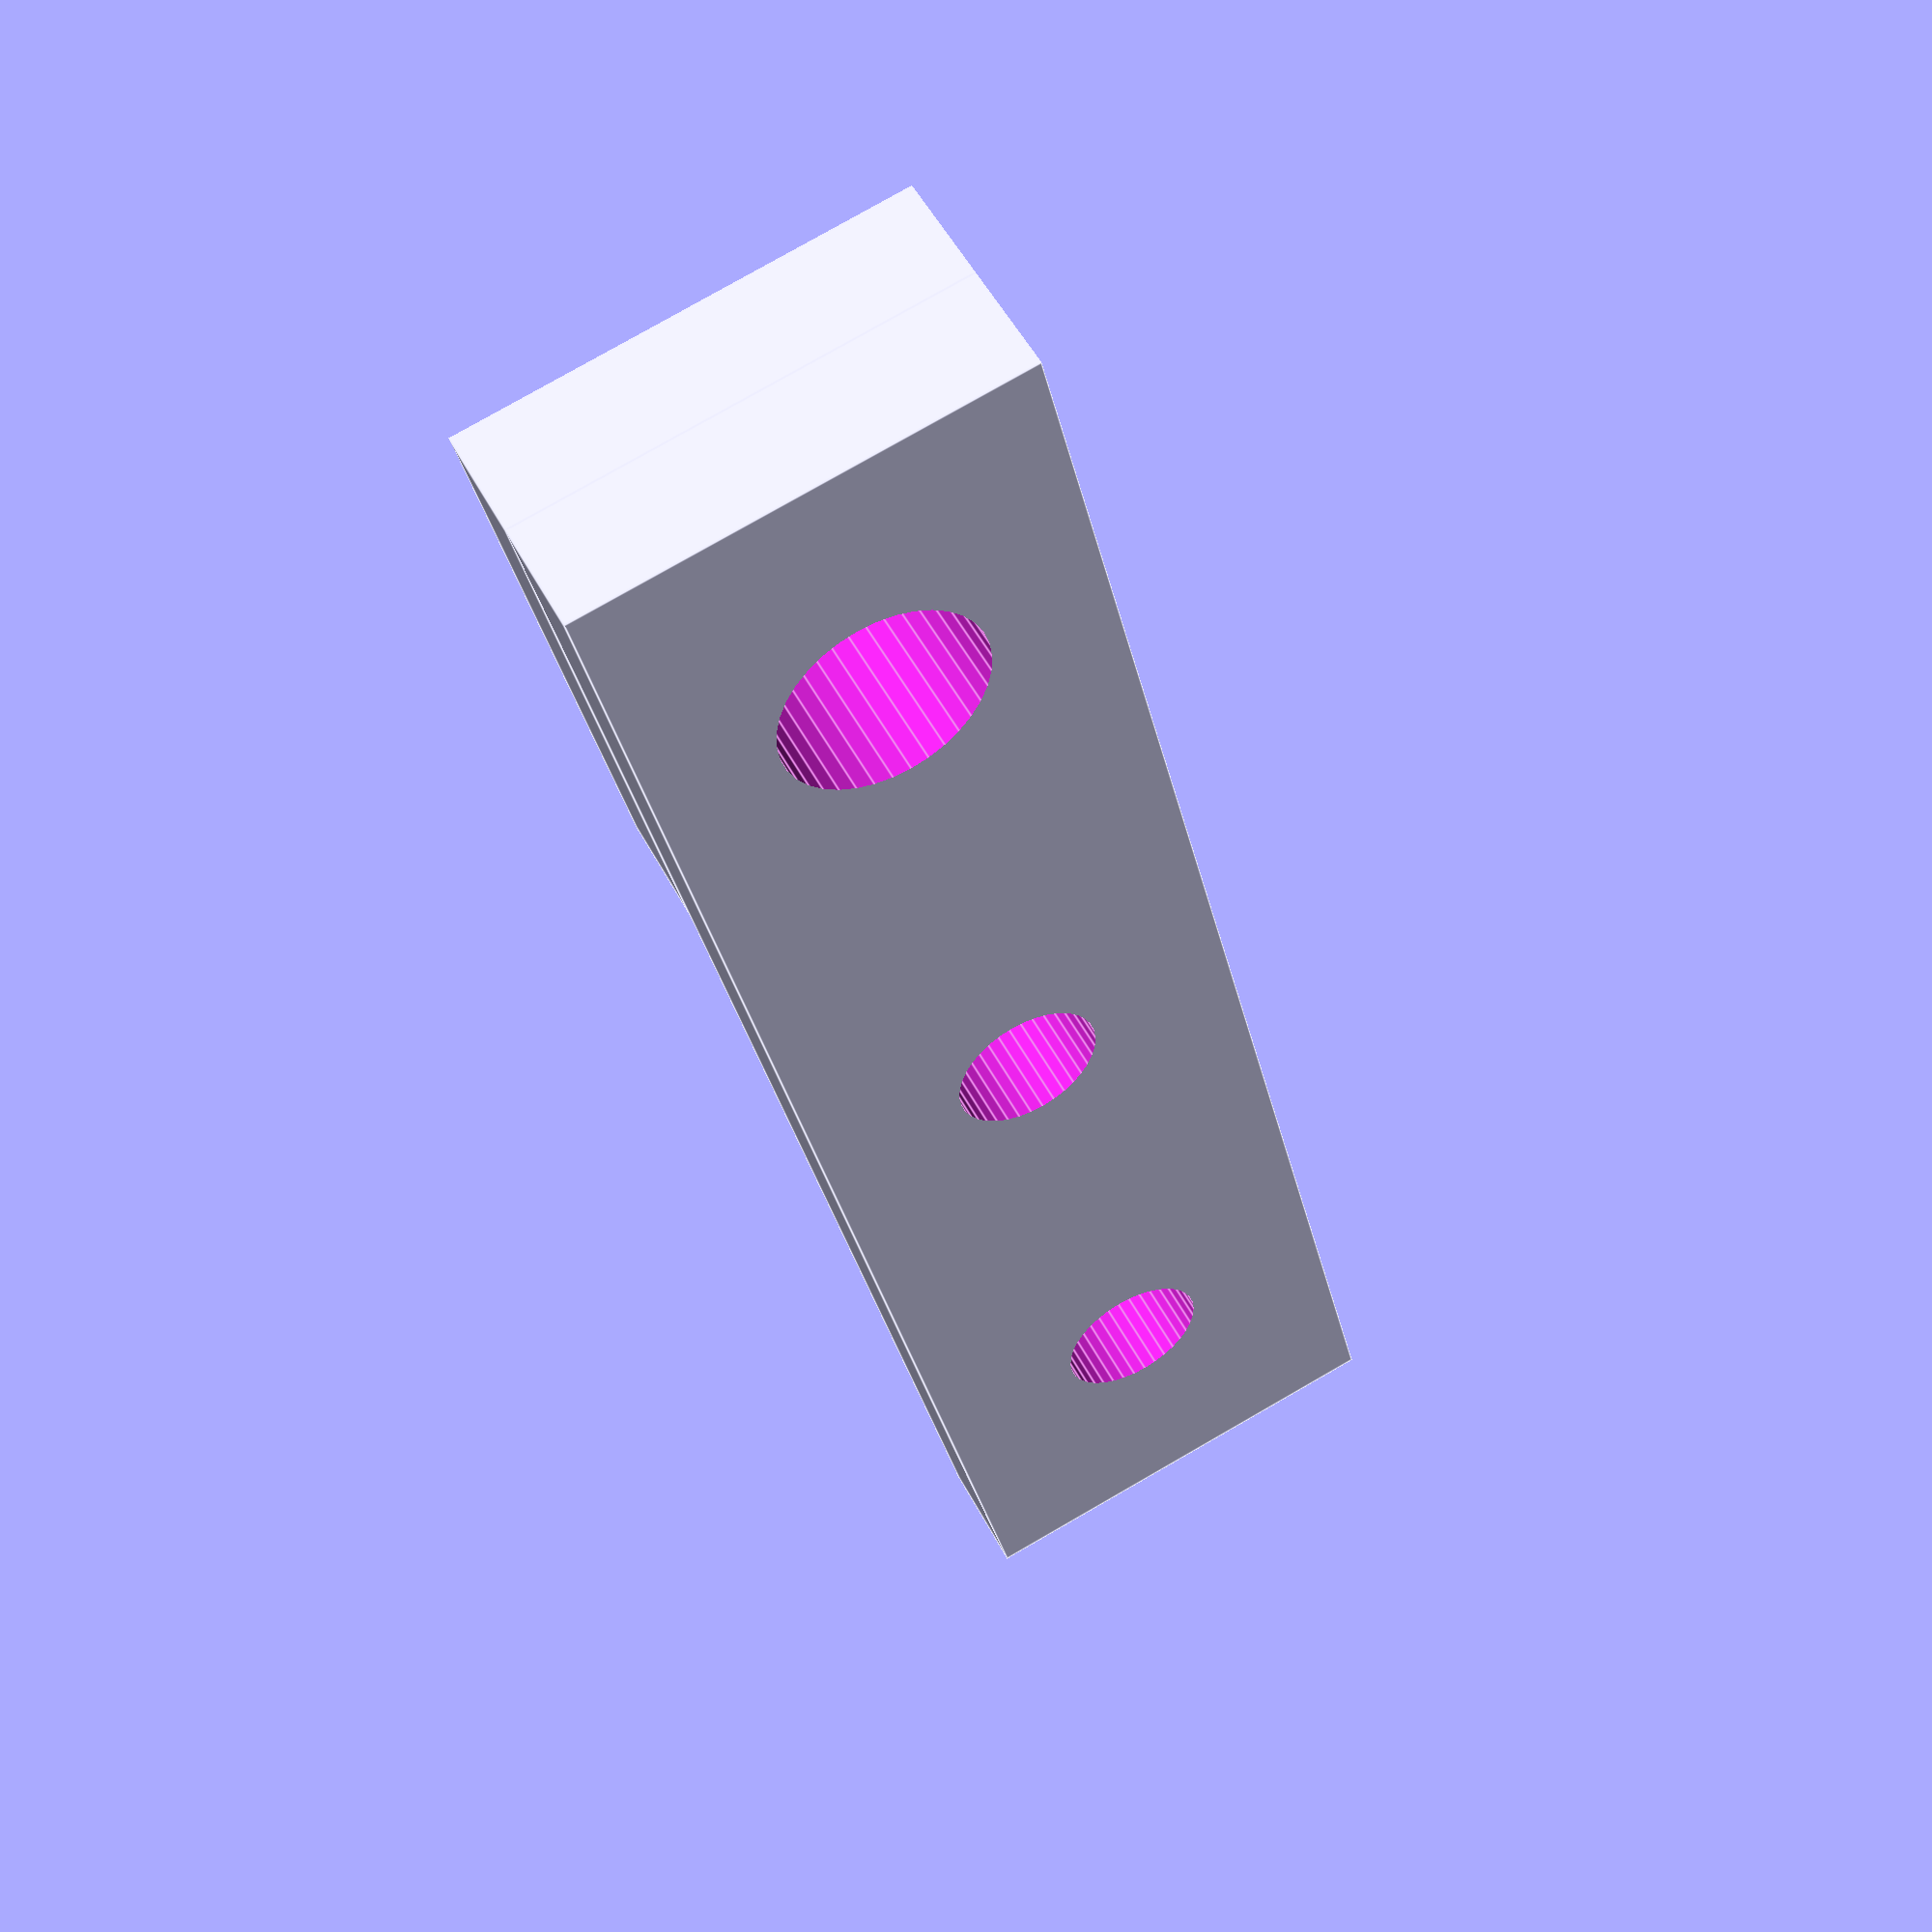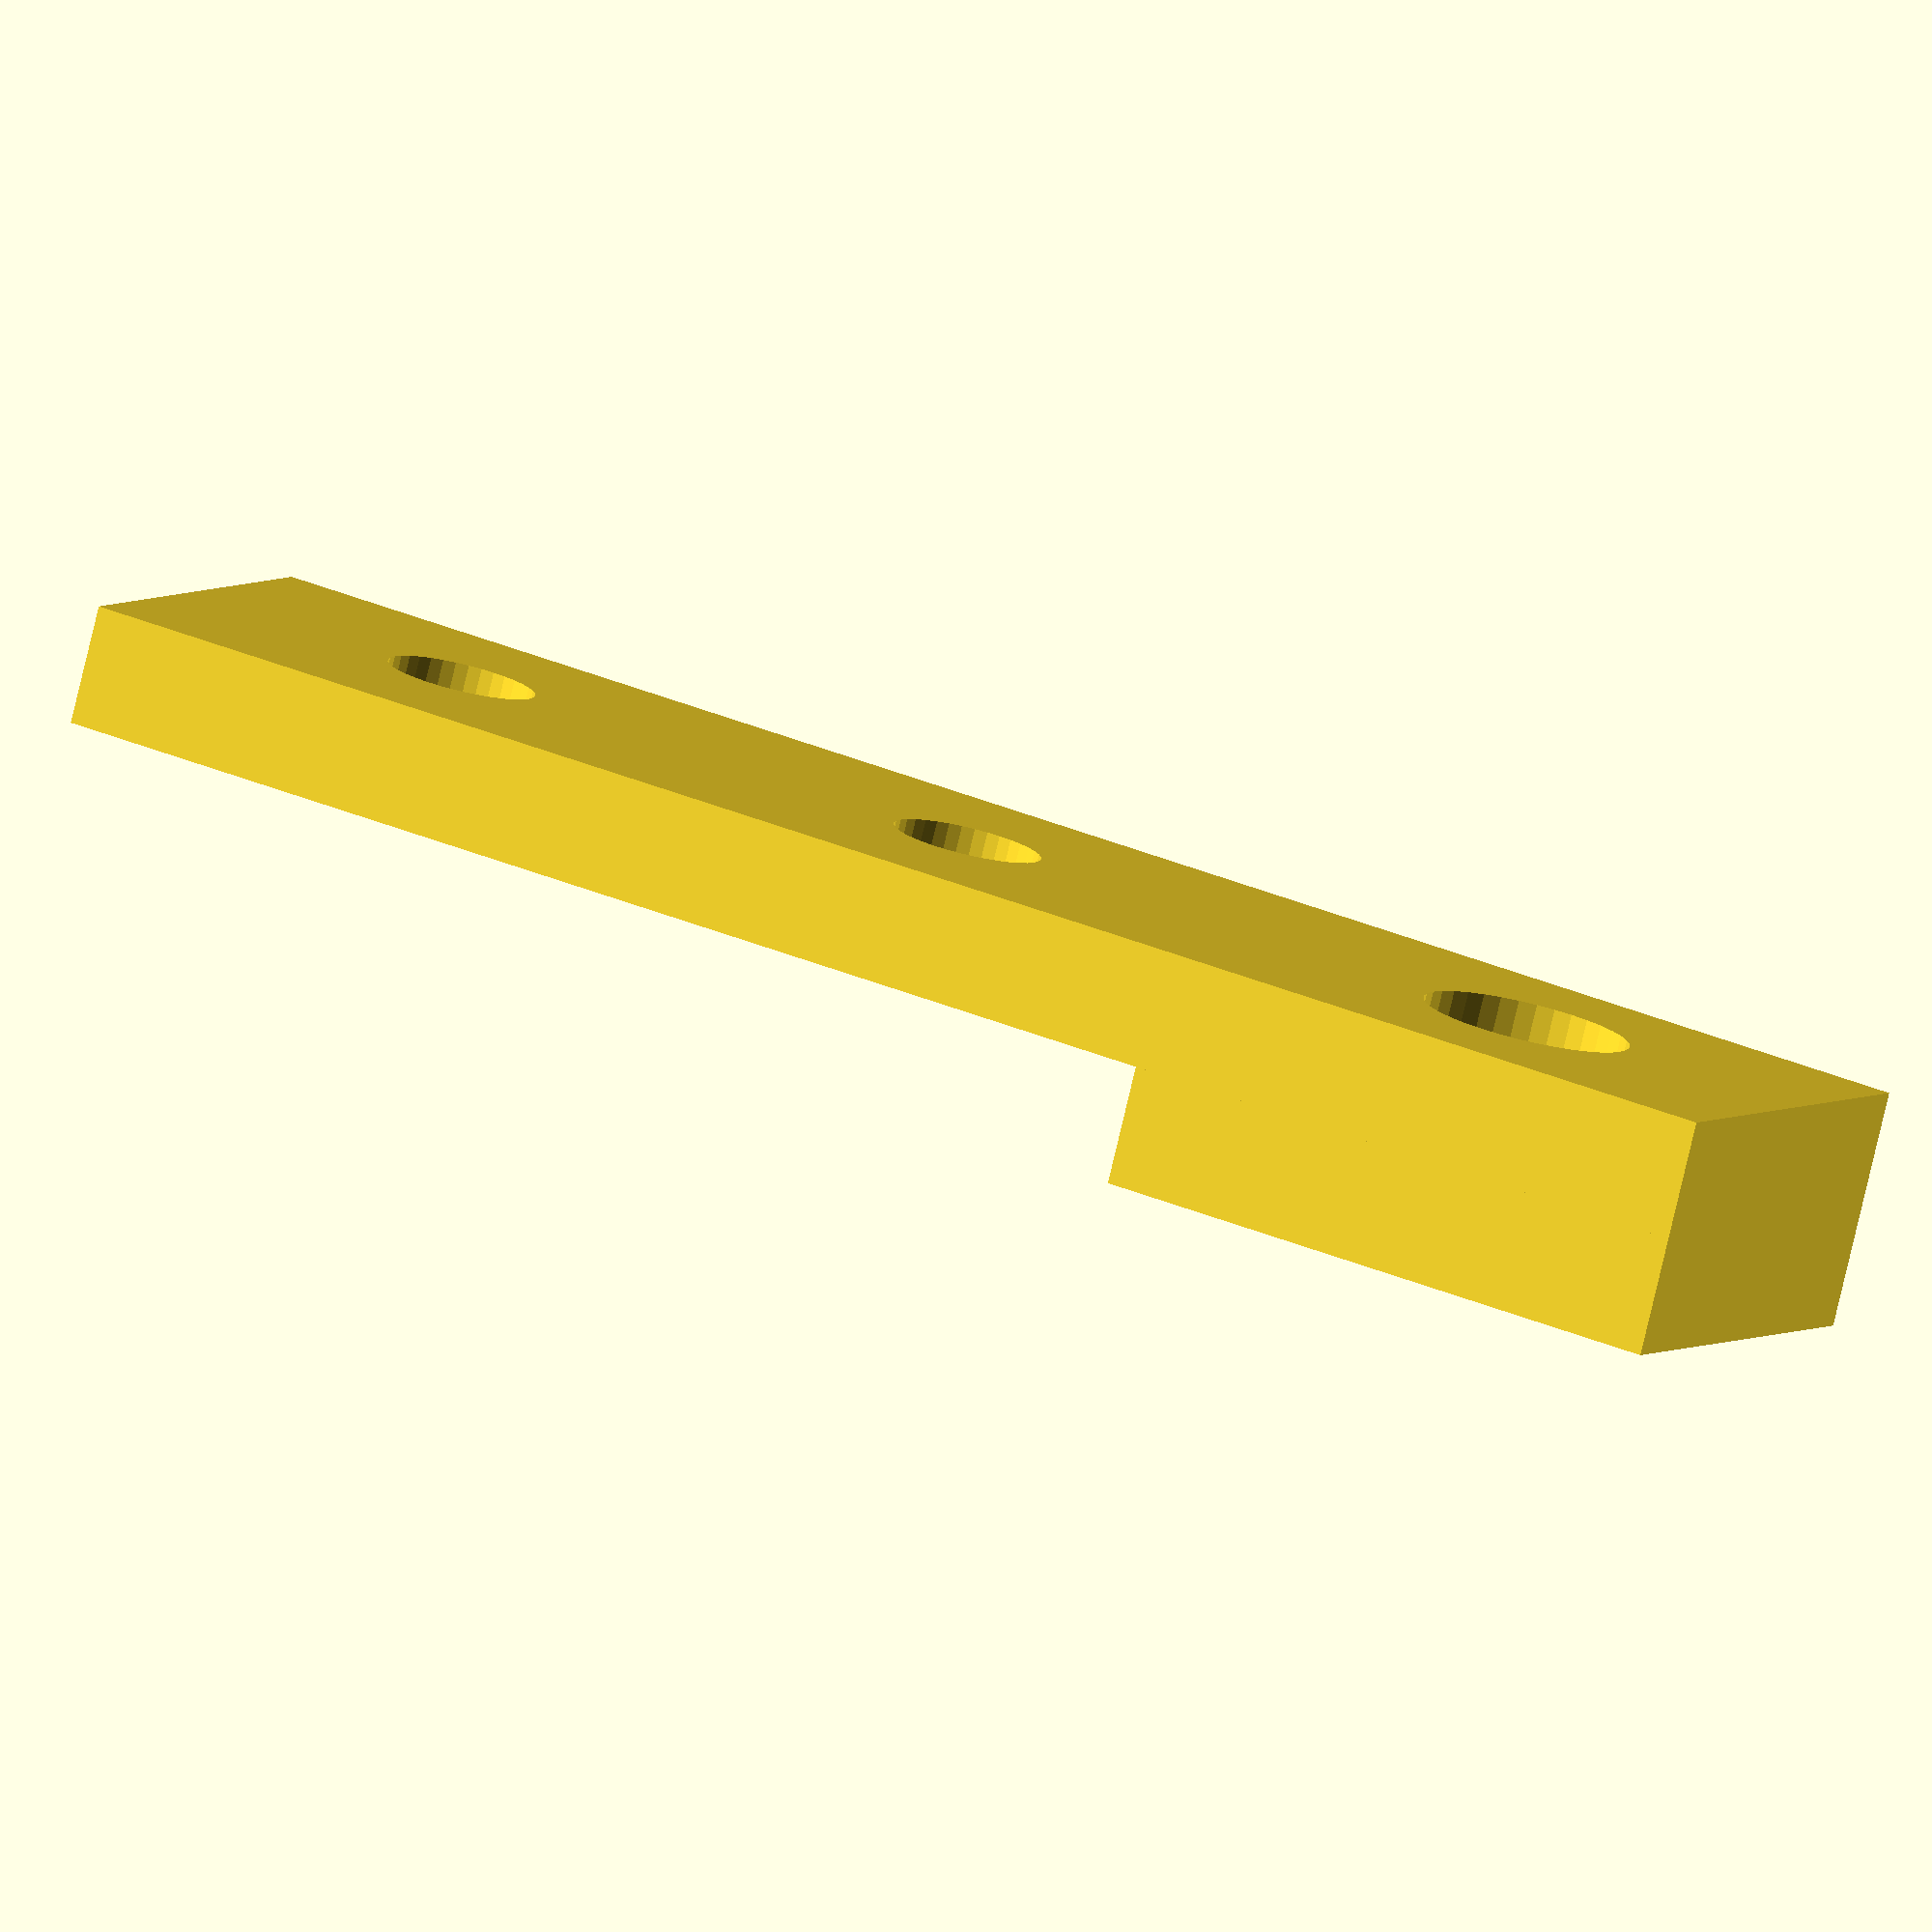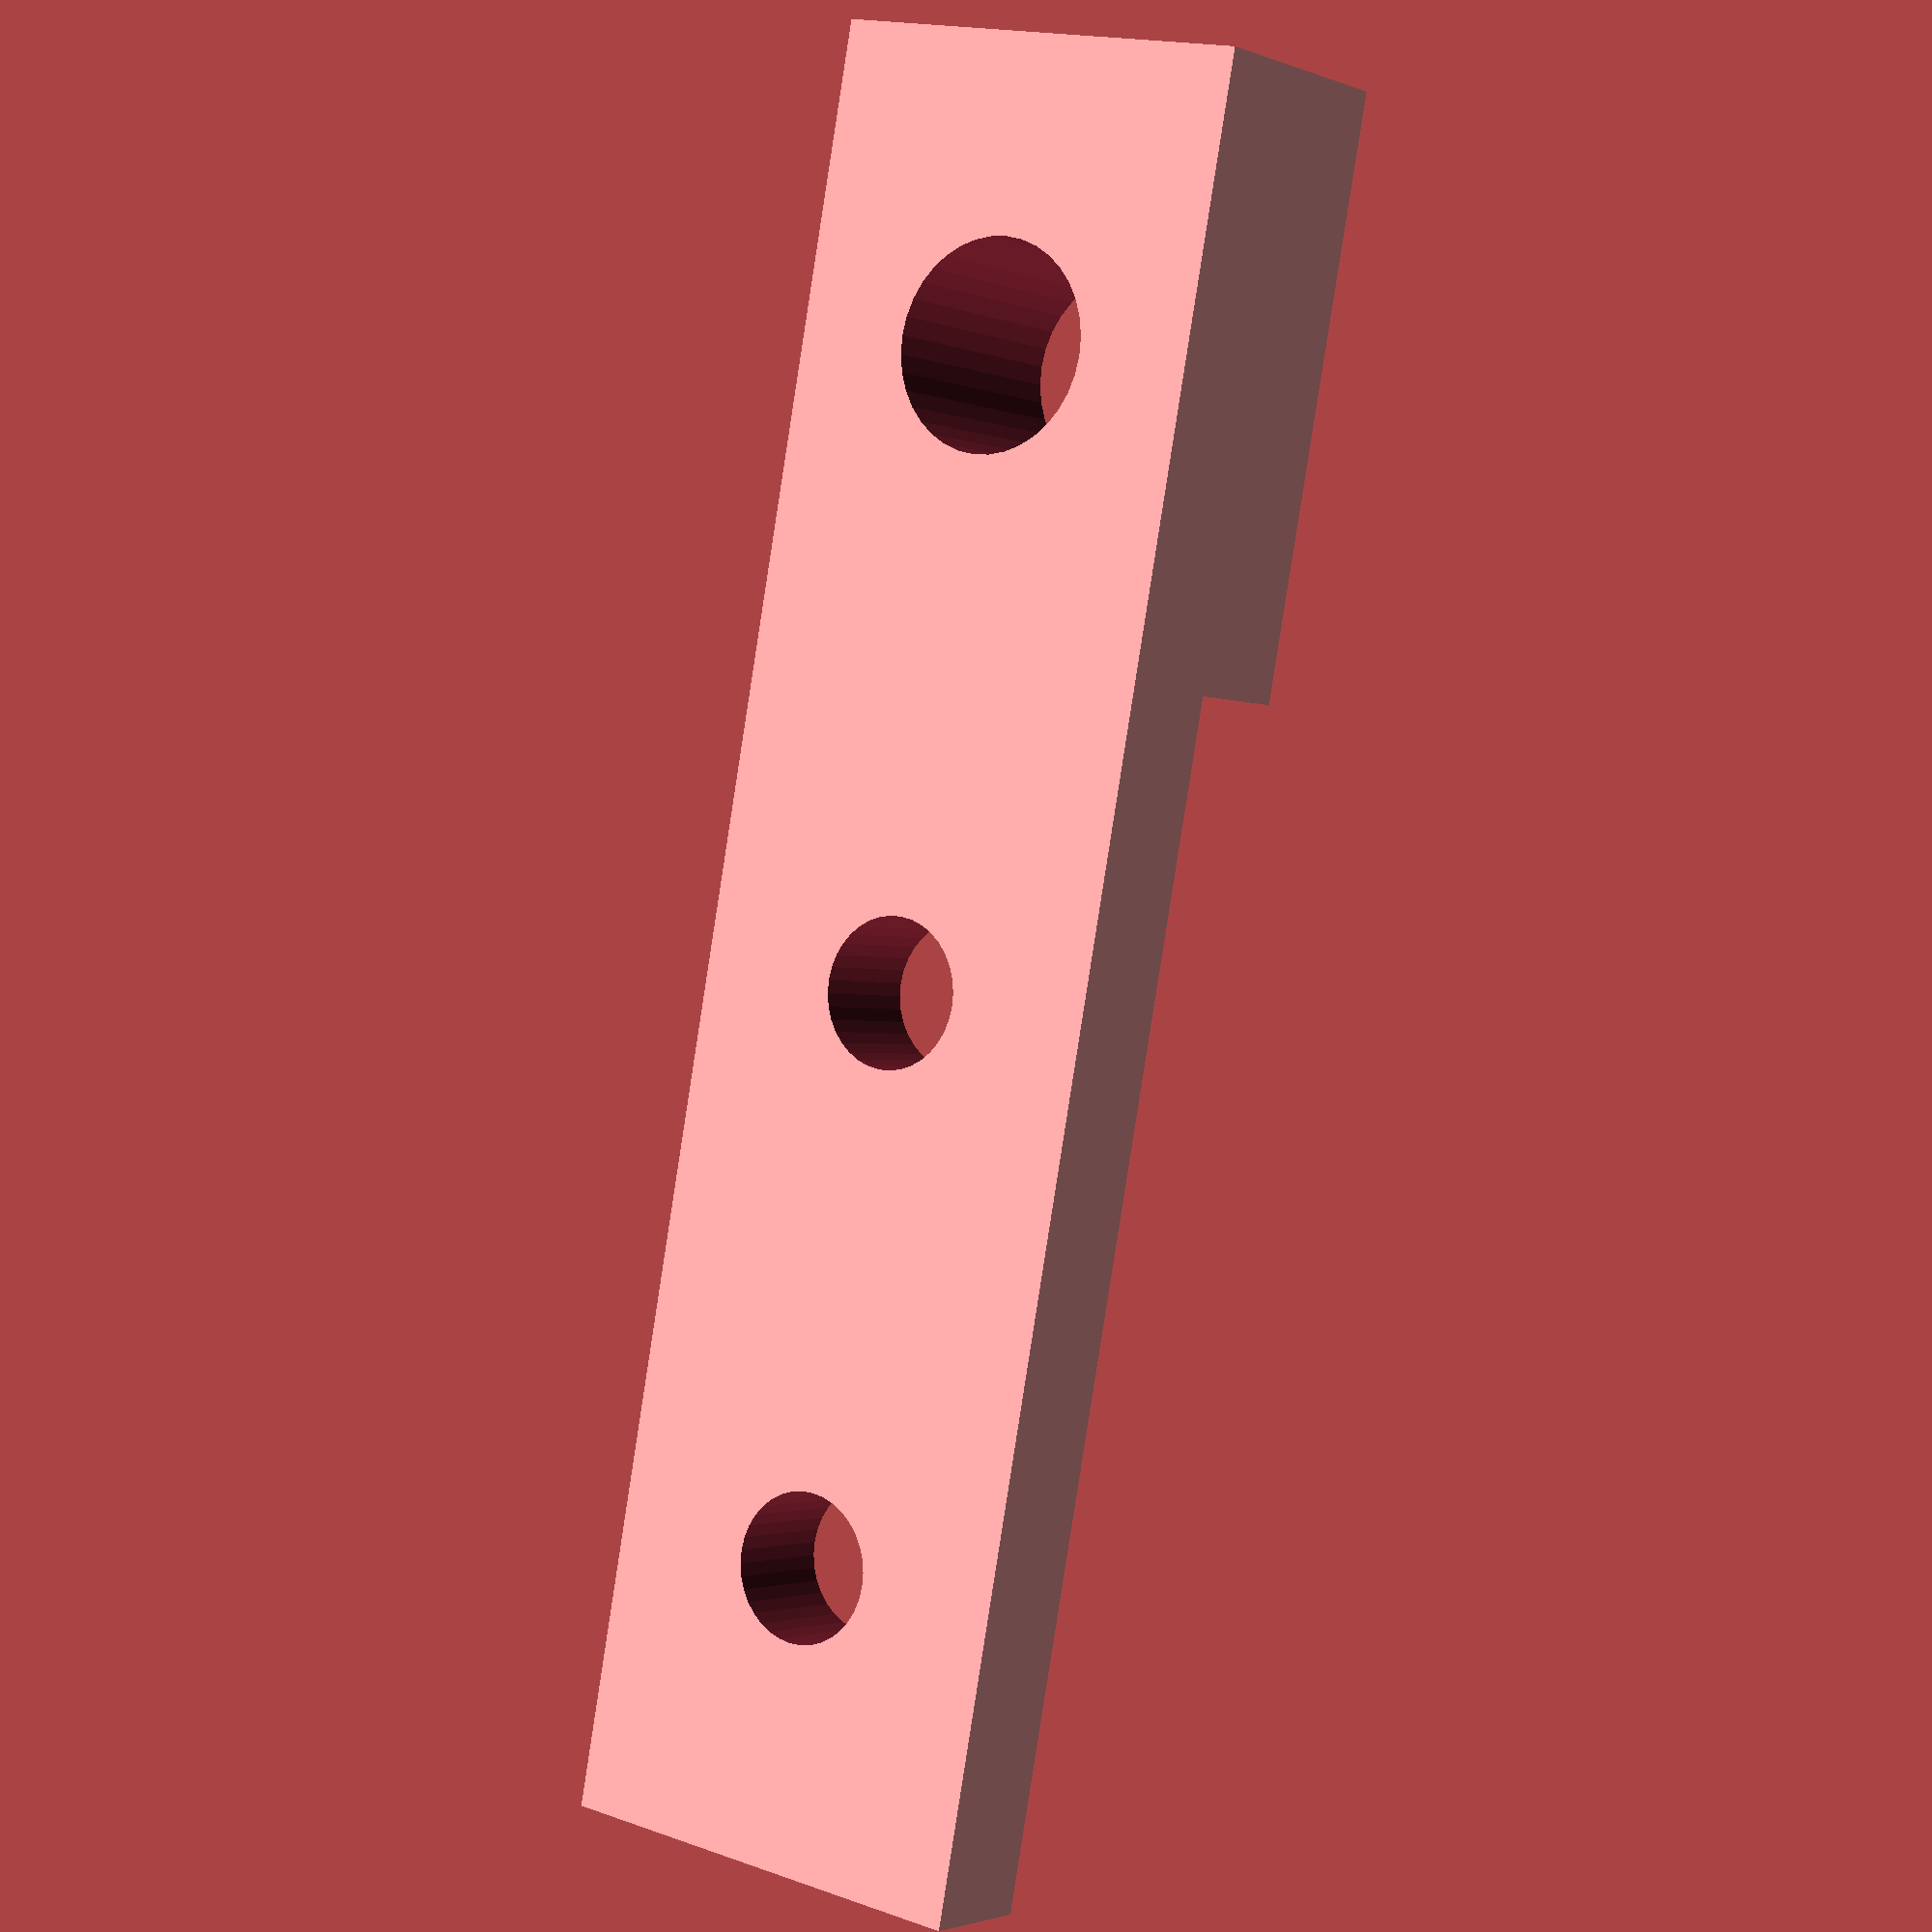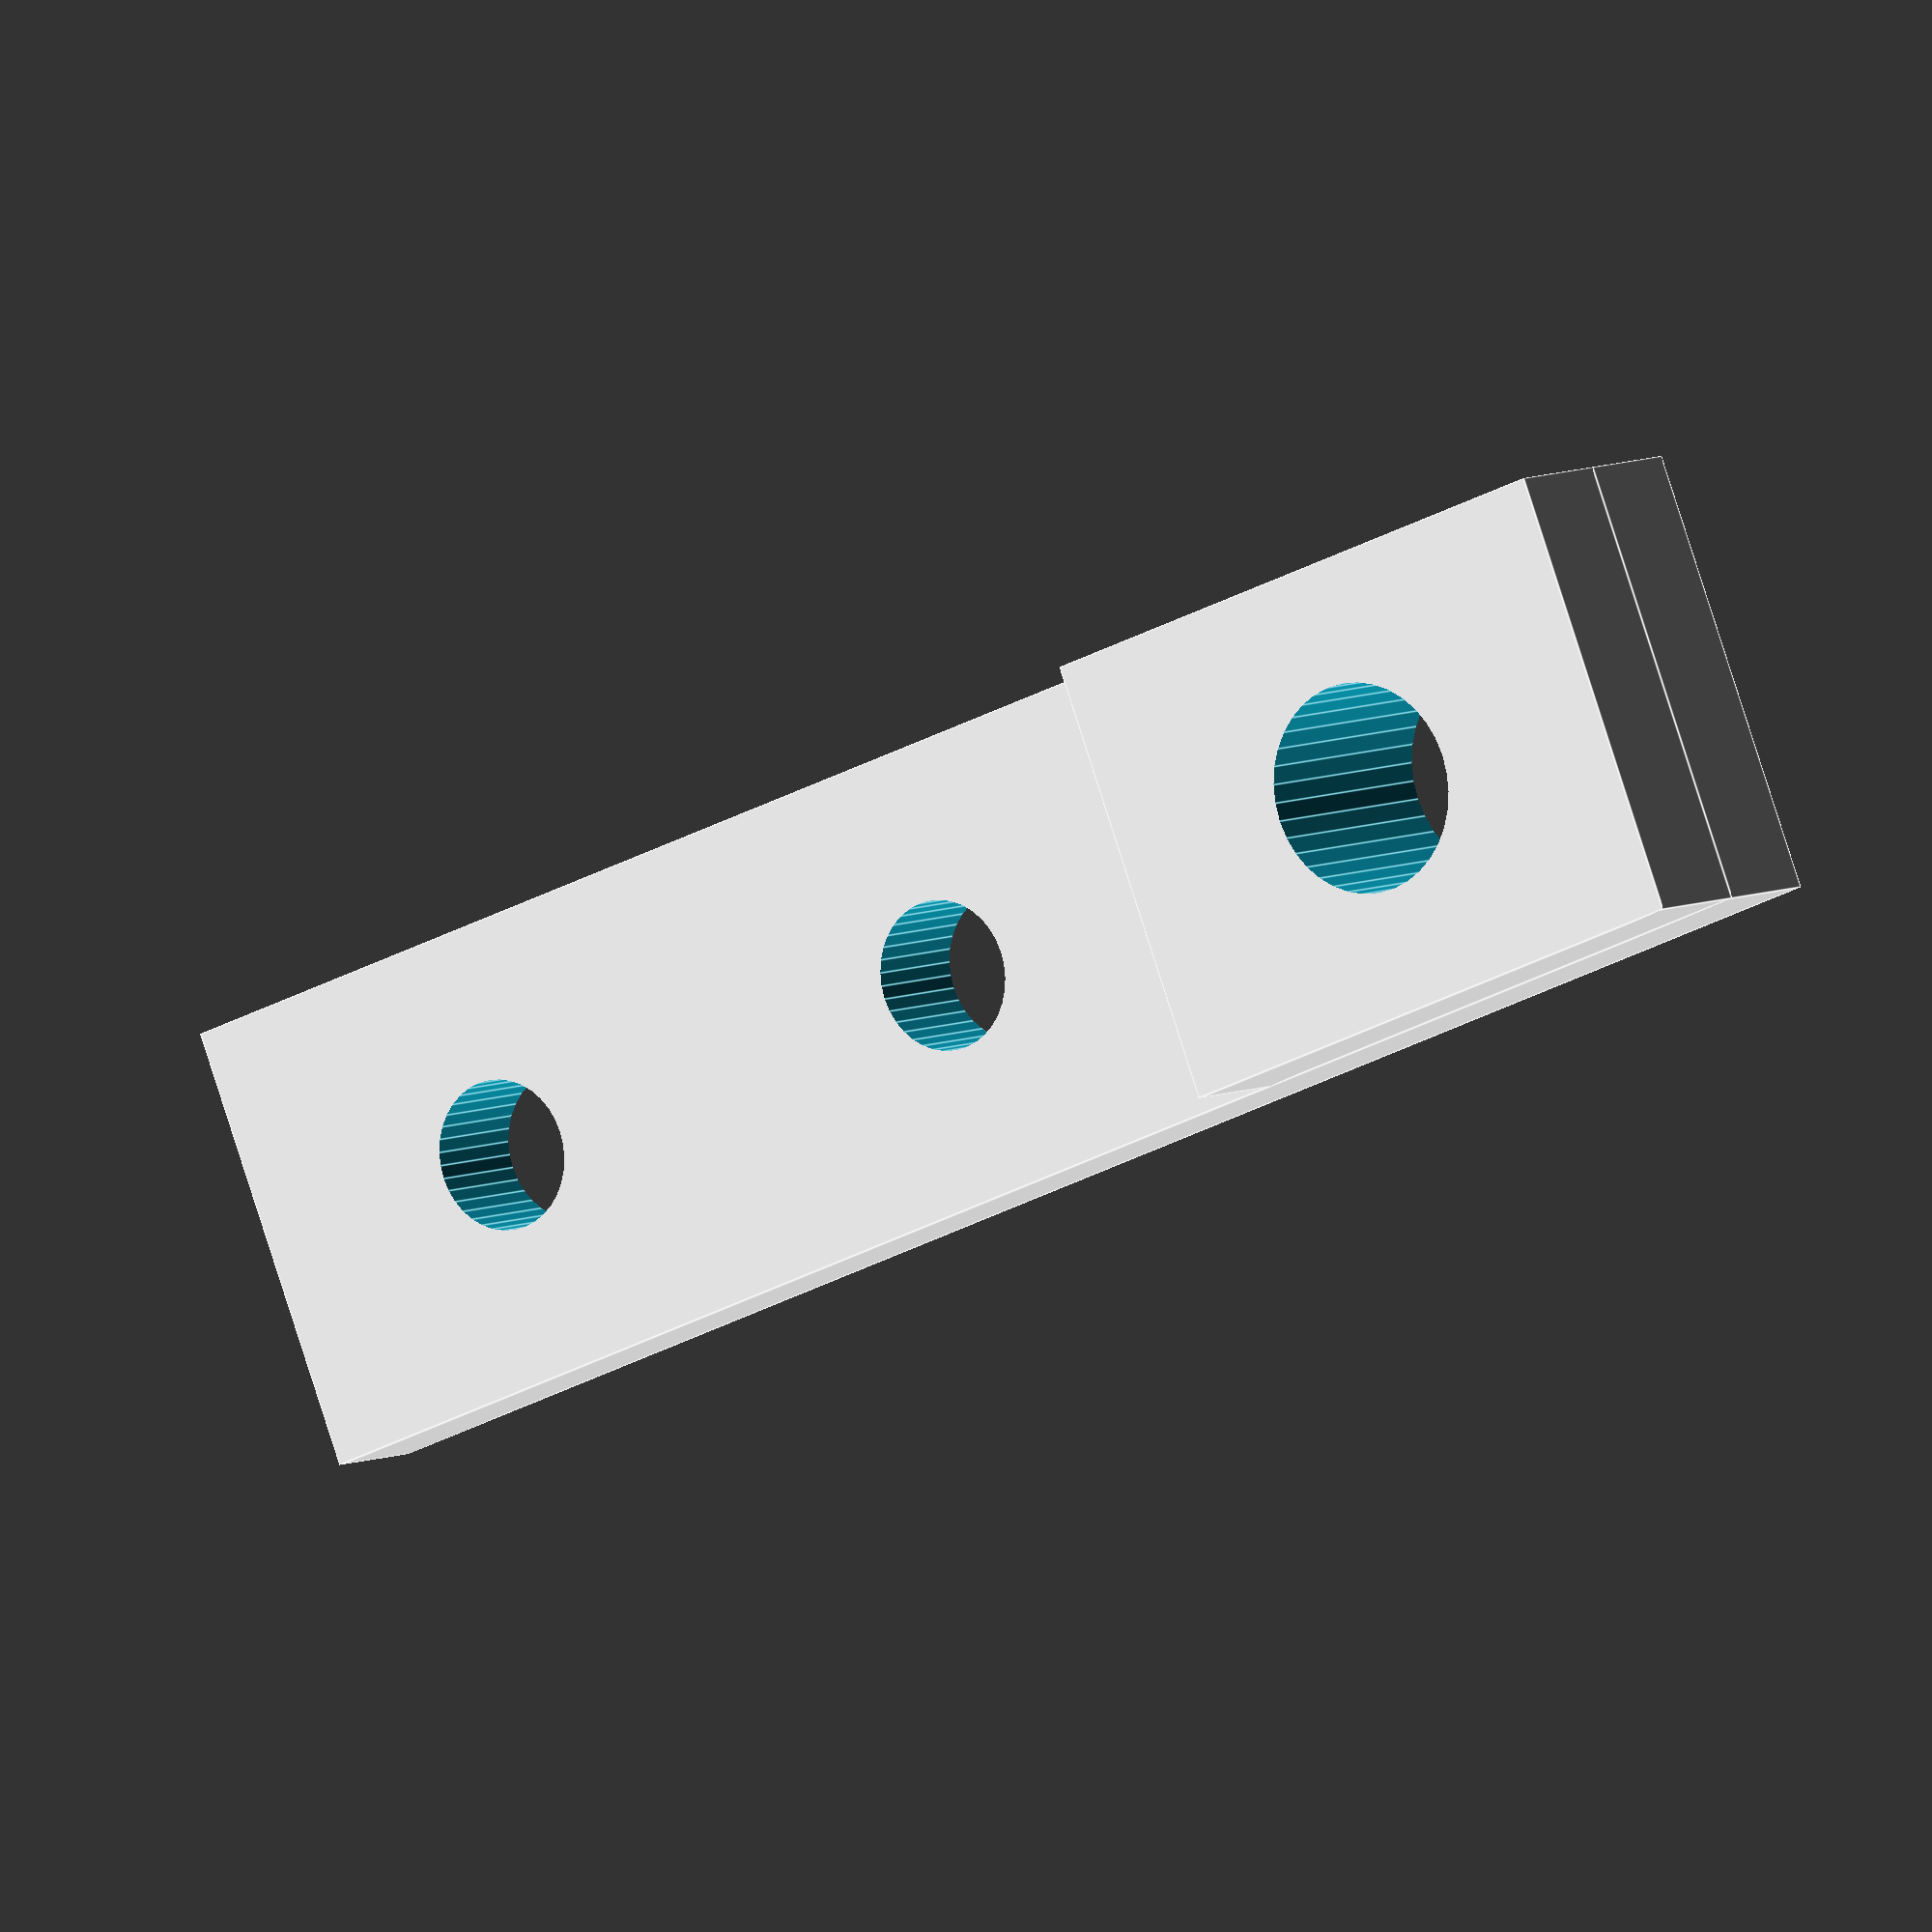
<openscad>
/*
 * Machdyne PNP
 * Copyright (c) 2023 Lone Dynamics Corporation. All rights reserved.
 *
 * Limit Switch Mount
 *
 */
 
$fn = 36;
 
lsm();
 
module lsm() {
	
	difference() {
		
		union() {
			
			cube([7.5,2,30], center=true);
			translate([0,2,-10]) cube([7.5,2,10], center=true);
			
		}
		

		rotate([90,0,0]) translate([0,10,0]) cylinder(d=2.5, h=200, center=true);
		rotate([90,0,0]) translate([0,10-9.5,0]) cylinder(d=2.5, h=200, center=true);
		
		rotate([90,0,0]) translate([0,-10,0]) cylinder(d=3.5, h=200, center=true);

		
	}
	
}
</openscad>
<views>
elev=32.4 azim=27.5 roll=192.0 proj=p view=edges
elev=144.0 azim=331.4 roll=61.2 proj=o view=wireframe
elev=265.7 azim=144.4 roll=8.8 proj=p view=solid
elev=208.8 azim=298.3 roll=49.8 proj=o view=edges
</views>
